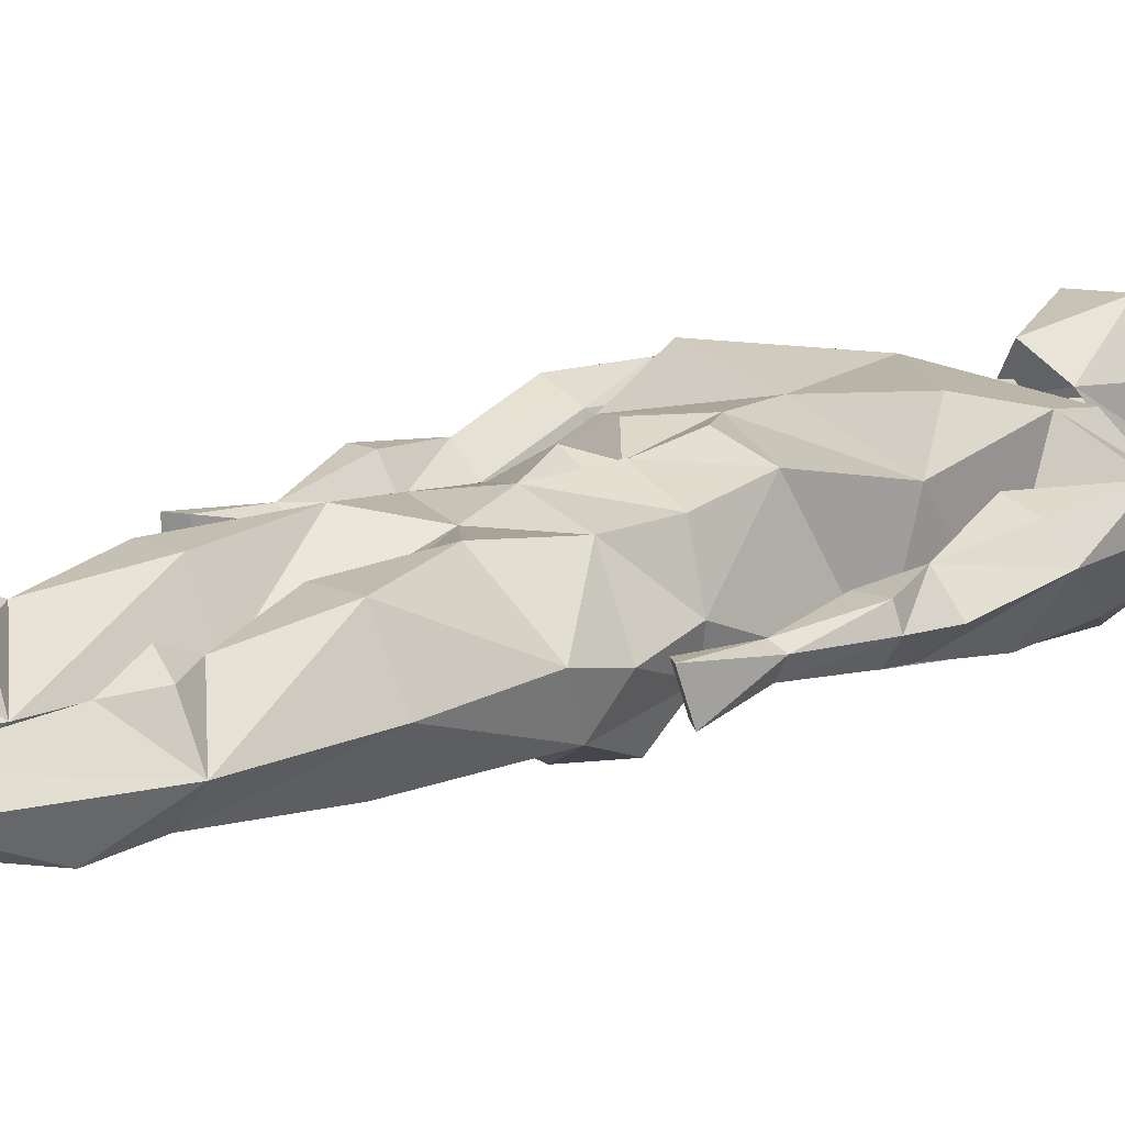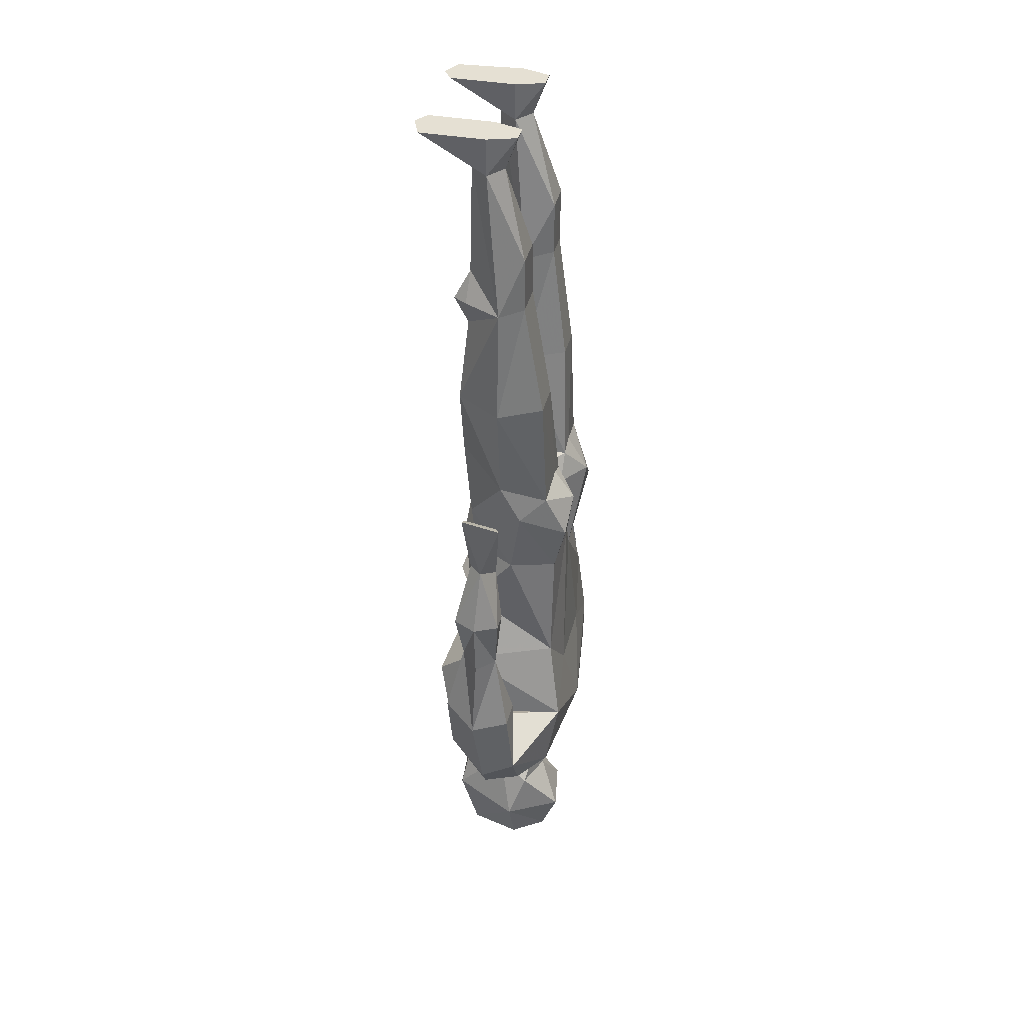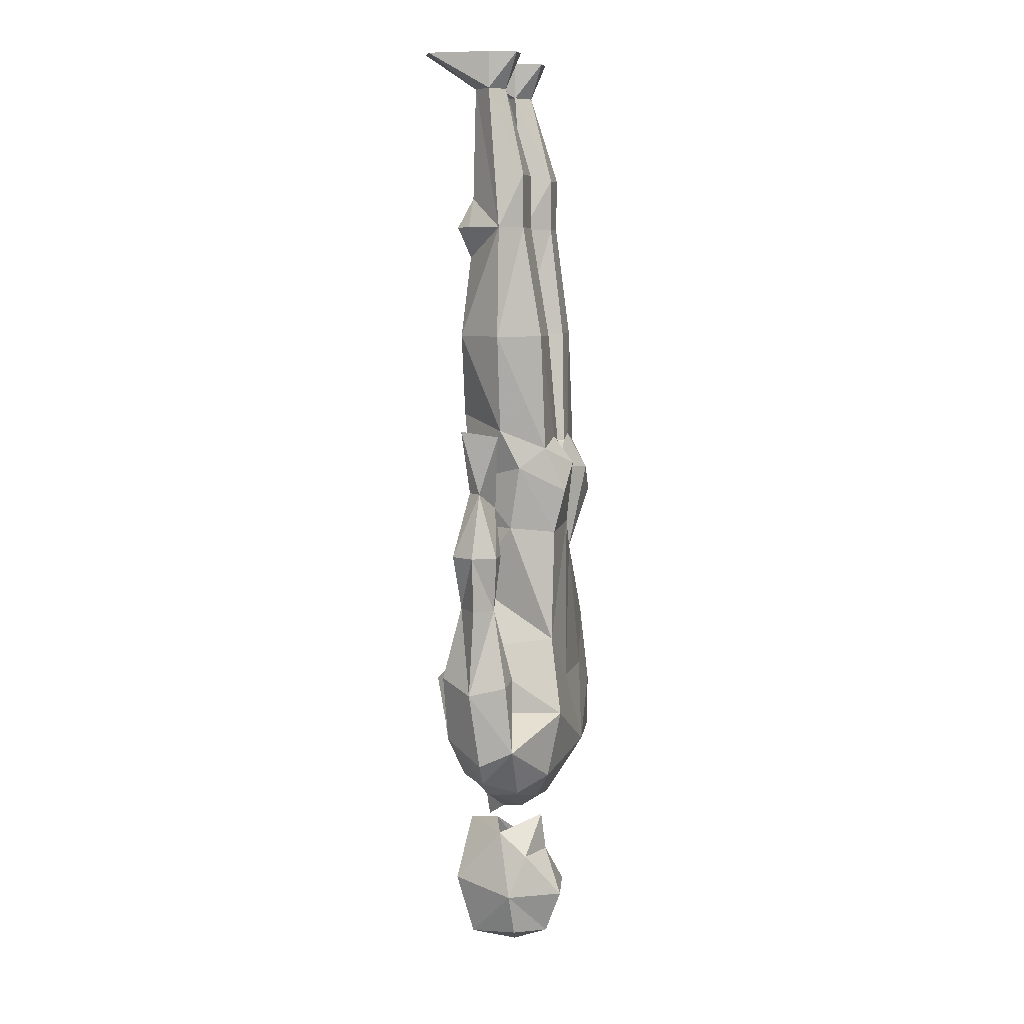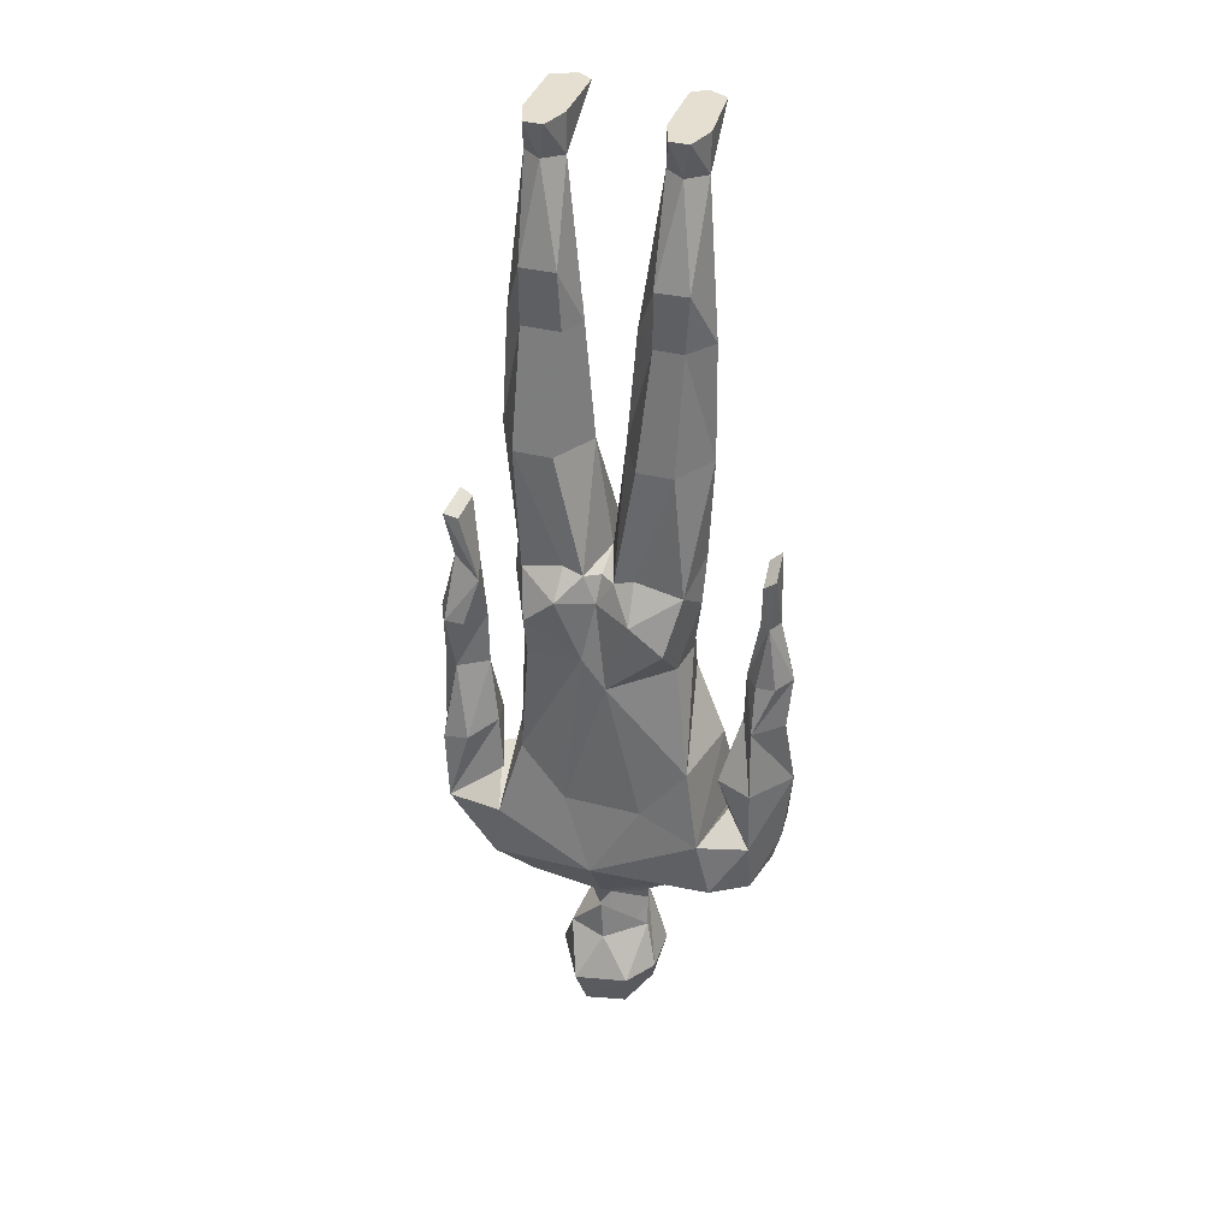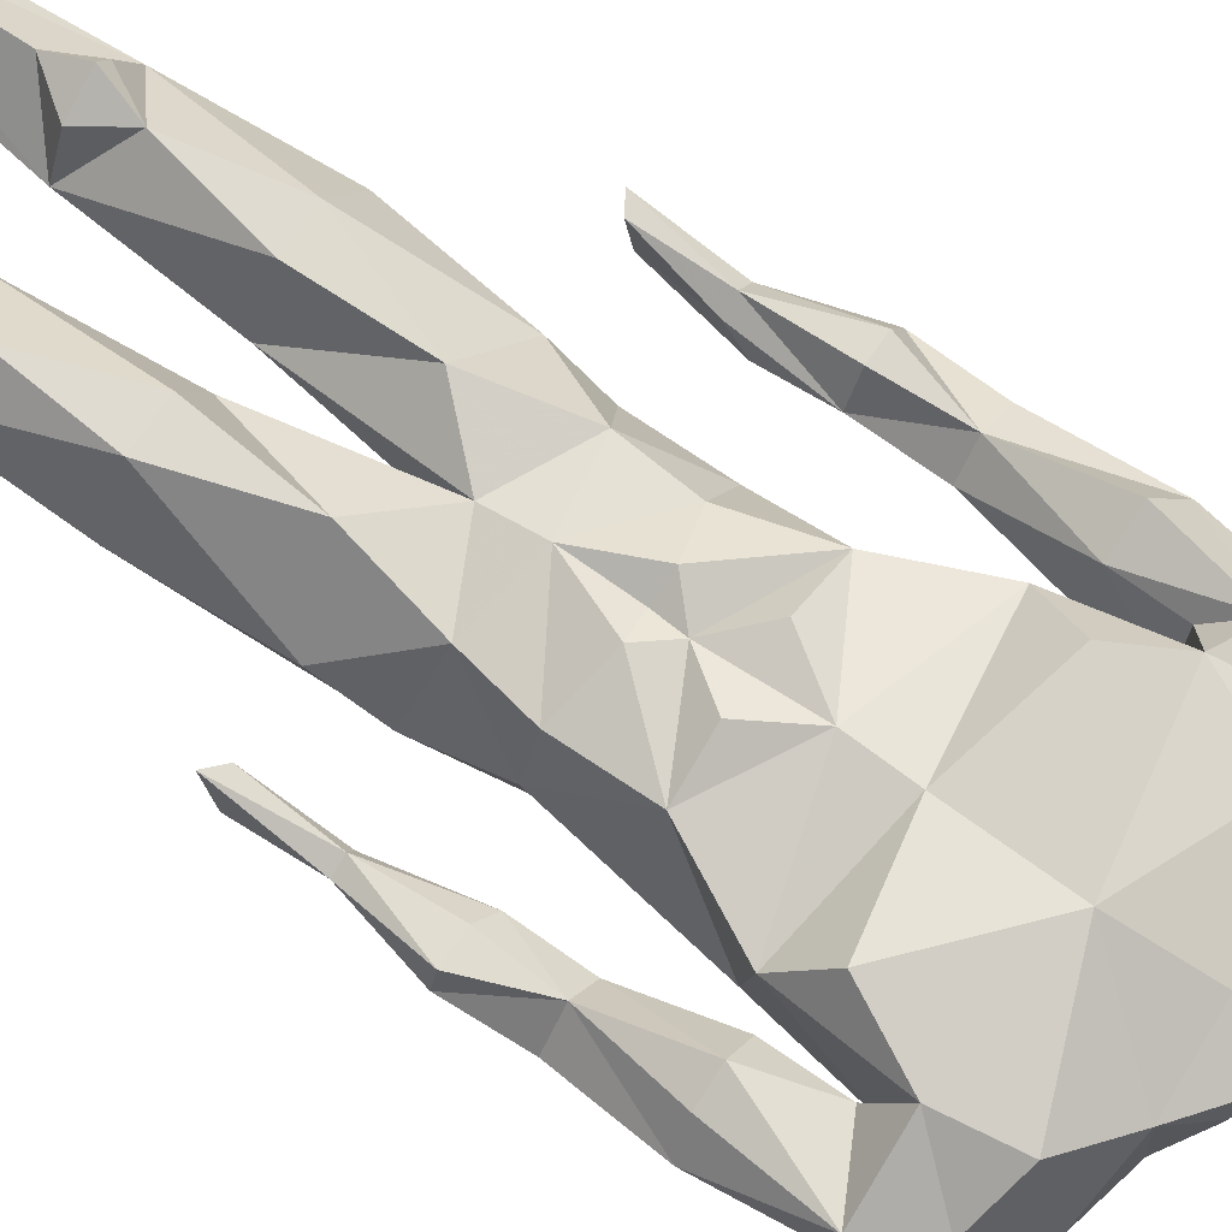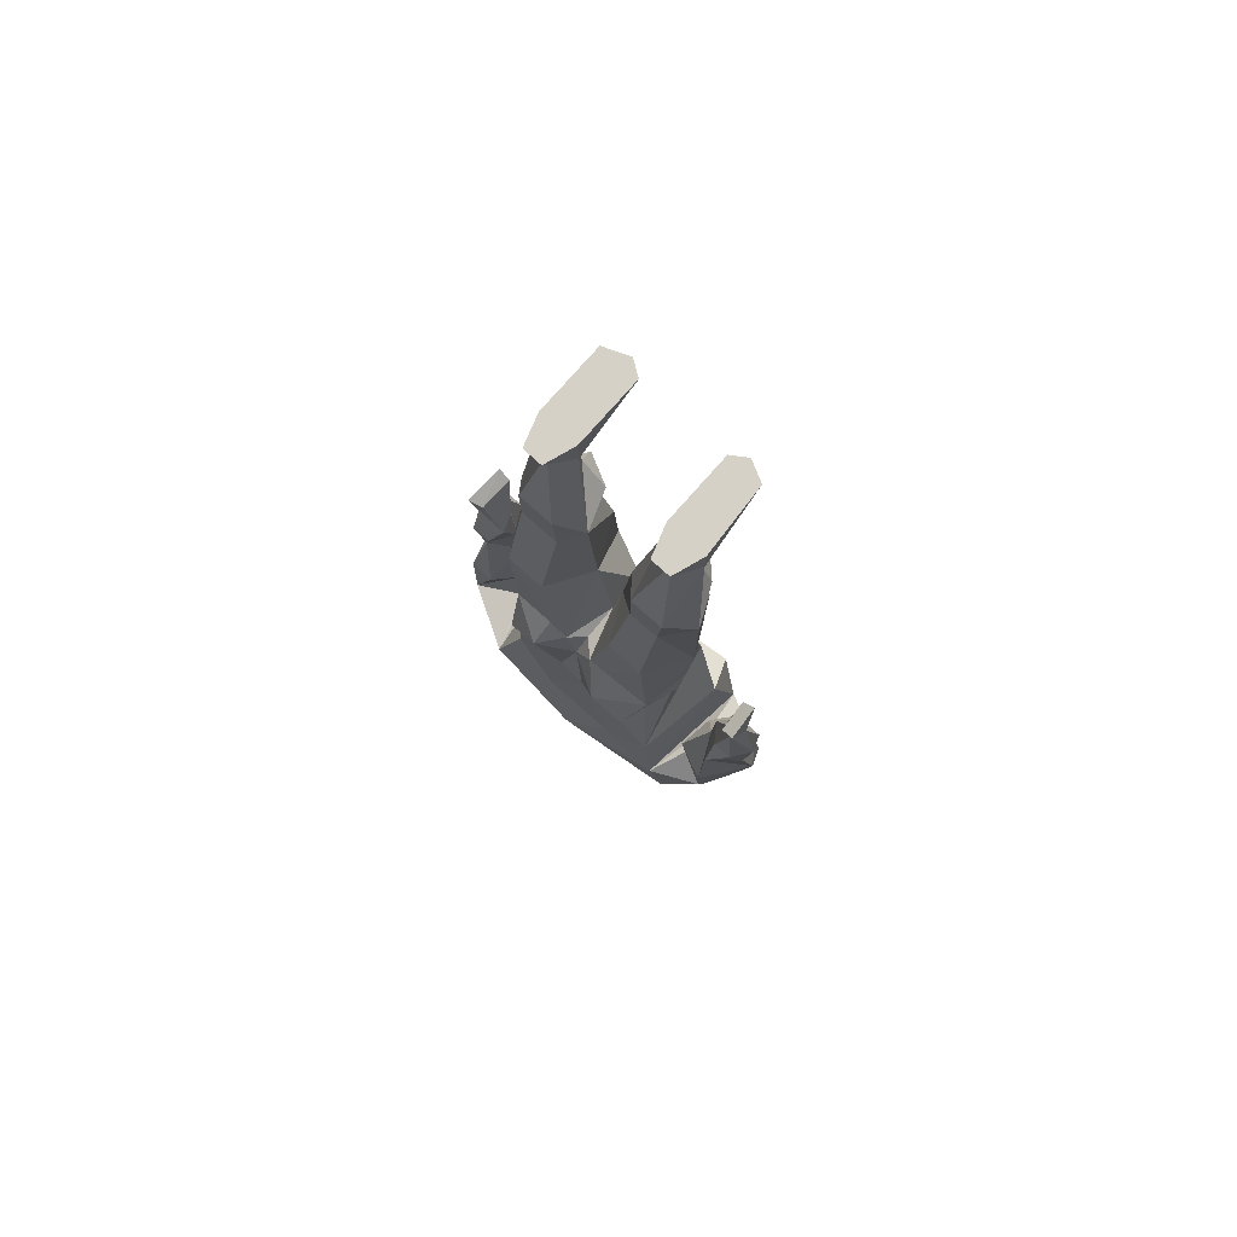
<metadata>
{"format":"obj","ext":"obj","renderer":"f3d","projection":"perspective","resolution":1024,"background":"white","views":[{"elev":15.3,"azim":-138.4,"up":"+Z"},{"elev":37.9,"azim":103.0,"up":"+Y"},{"elev":7.3,"azim":103.3,"up":"+Y"},{"elev":37.5,"azim":-162.3,"up":"+Y"},{"elev":71.1,"azim":-55.5,"up":"+Z"},{"elev":79.5,"azim":-138.4,"up":"+Y"}]}
</metadata>
<code>
v 1.944 0.1563 0.2062
v 2.01 0.09683 0.01124
v 2.095 0.1502 0.2004
v 1.919 0.1844 -0.1285
v 2.091 0.1823 -0.1629
v 2.192 0.1909 -0.02692
v 1.844 0.1942 0.04689
v 1.893 0.3859 -0.2017
v 1.801 0.3884 -0.07339
v 1.799 0.3936 0.1123
v 1.916 0.4251 0.2922
v 2.116 0.4231 0.2757
v 2.241 0.3798 -0.01223
v 2.116 0.3778 -0.2376
v 2.18 0.5698 -0.08158
v 2.017 0.5698 -0.1446
v 1.854 0.574 -0.01177
v 2.135 0.6665 0.05606
v 2.03 0.7075 0.2218
v 1.896 0.674 0.127
v 2.169 0.8202 -0.05736
v 2.12 0.8005 0.0404
v 2.011 0.9387 0.17
v 2.019 0.7264 0.1341
v 1.898 0.8139 0.09689
v 1.859 0.8304 0.01278
v 2.032 0.744 -0.1259
v 1.749 0.9263 0.1105
v 1.87 0.8422 -0.08896
v 1.747 0.9166 -0.08786
v 2.023 0.8594 -0.15
v 2.313 0.9165 -0.1658
v 2.338 0.9191 0.06964
v 2.017 1.13 -0.32
v 2.435 0.9404 0.004169
v 1.532 0.9589 -0.03004
v 2.46 1.06 -0.25
v 1.522 1.087 -0.2526
v 1.57 1.05 0.1997
v 1.971 1.207 0.2792
v 2.37 1.055 0.19
v 2.477 1.3 0.2332
v 1.529 1.266 0.24
v 2.362 1.468 0.2994
v 1.64 1.49 0.3
v 1.58 1.63 0.15
v 2.44 1.63 0.15
v 1.99 1.56 0.25
v 1.378 1.046 -0.1199
v 1.318 1.114 0.01482
v 1.392 1.098 0.1007
v 1.289 1.259 0.1318
v 1.283 1.248 0.009378
v 1.383 1.289 -0.1636
v 1.577 1.335 -0.2645
v 2.419 1.343 -0.3006
v 2.543 1.064 0.1225
v 1.248 1.571 0.01802
v 2.553 0.9931 -0.128
v 2.674 1.059 0.005106
v 2.616 1.242 0.1823
v 2.734 1.154 0.004423
v 2.705 1.216 -0.1389
v 2.777 1.485 0.0415
v 2.728 1.517 -0.1136
v 2.678 1.54 0.187
v 2 1.75 0.2448
v 2.12 1.925 0.2483
v 2.001 2.056 0.2004
v 1.894 1.918 0.2657
v 1.92 2.139 0.2352
v 2.01 2.148 0.1933
v 2.093 2.143 0.2362
v 1.72 1.911 0.2069
v 2.318 1.921 0.1492
v 2.332 1.675 -0.2393
v 1.632 1.69 -0.2359
v 1.727 2.182 0.1681
v 2.37 2.19 -0.0522
v 2.247 2.186 0.1408
v 2.293 2.169 -0.2423
v 1.819 1.459 -0.2674
v 2.14 1.464 -0.2679
v 1.703 2.168 -0.1642
v 1.97 2.06 -0.2461
v 2.067 2.195 -0.2534
v 2.01 2.6 -0.01
v 2.012 2.55 -0.1521
v 2.019 2.448 -0.2126
v 1.946 2.561 -0.2142
v 2.07 2.568 -0.2097
v 2.15 2.6 -0.2099
v 1.865 2.591 -0.2149
v 1.86 2.432 -0.3044
v 2.16 2.481 -0.3012
v 2.29 2.362 -0.2905
v 1.725 2.312 -0.2909
v 1.672 2.539 -0.2009
v 2.321 2.557 -0.2047
v 2.385 2.47 -0.09666
v 1.635 2.438 -0.06571
v 2.01 2.52 0.16
v 2.01 2.352 0.21
v 2.26 2.4 0.16
v 1.77 2.4 0.16
v 1.72 3.07 0.19
v 1.72 3.07 -0.19
v 1.63 2.636 -0.02
v 1.61 3.07 -0.02
v 1.96 3.07 -0.01
v 2.08 3.07 -0.01
v 2.45 3.07 -0.01
v 2.395 2.64 -0.01006
v 2.35 3.07 -0.19
v 2.32 3.07 0.19
v 2.18 3.07 0.19
v 1.87 3.07 0.19
v 1.87 3.07 -0.19
v 2.19 3.07 -0.19
v 2.179 2.7 0.2112
v 1.832 2.7 0.1983
v 1.402 1.88 -0.1338
v 1.375 1.88 0.07
v 2.643 1.86 0.11
v 2.68 1.86 -0.05
v 2.639 2.38 0.07
v 2.688 2.38 0.01478
v 2.763 2.1 0.03
v 2.563 2.1 0.03004
v 2.712 2.1 0.13
v 2.715 2.1 -0.07
v 1.459 2.08 -0.00697
v 1.268 2.1 -0.005831
v 1.671 2.192 -0.03244
v 1.393 2.1 0.05956
v 2.683 2.658 0.09717
v 2.695 2.637 -0.07217
v 2.588 2.38 0.03467
v 2.572 2.307 -0.03
v 2.639 2.609 -0.05138
v 2.631 2.626 0.09485
v 1.366 2.36 -0.0586
v 1.332 2.36 0.003157
v 1.351 2.661 0.04904
v 1.341 2.612 -0.08867
v 1.392 2.572 -0.084
v 1.402 2.616 0.04202
v 1.385 2.36 0.02328
v 1.408 2.36 -0.03192
v 1.62 3.56 -0.01009
v 2.42 3.56 -0.01
v 2.12 3.56 -0.01
v 1.92 3.56 -0.01002
v 1.696 3.558 0.1438
v 1.816 3.556 0.1445
v 1.761 3.424 0.1533
v 1.752 3.695 0.1362
v 2.281 3.691 0.1426
v 2.265 3.426 0.159
v 2.341 3.562 0.1496
v 2.181 3.555 0.1514
v 2.301 3.561 0.21
v 1.756 3.553 0.2038
v 1.76 4.18 0.13
v 2.28 4.18 0.13
v 2.28 4.18 -0.01
v 1.76 4.18 -0.01
v 1.68 4.18 0.05
v 1.84 4.18 0.05
v 2.36 4.18 0.05
v 2.2 4.18 0.05
v 1.68 4.34 0.05
v 1.84 4.34 0.05
v 2.2 4.34 0.05
v 2.36 4.34 0.05
v 2.32 4.34 -0.07
v 2.24 4.34 -0.07
v 1.8 4.34 -0.07
v 1.72 4.34 -0.07
v 1.84 4.34 0.33
v 2.2 4.34 0.33
v 2.36 4.34 0.33
v 1.7 4.34 0.33
v 1.78 4.34 0.37
v 2.26 4.34 0.37
v 1.513 1.584 0.04137
v 2.514 1.589 -0.02036
v 1.324 1.589 0.1115
v 1.386 1.587 -0.1755
v 1.534 1.588 -0.112
v 1.426 1.588 0.1474
v 2.55 1.544 0.1303
v 2.62 1.536 -0.1188
v 1.283 1.881 -0.03222
v 1.459 1.872 -0.02456
v 1.293 2.1 0.06133
v 1.404 2.086 -0.08589
v 1.324 2.089 -0.08438
v 2.559 1.859 0.02622
v 2.756 1.86 0.02555
v 2.625 2.1 0.1308
v 2.632 2.1 -0.06905
v 1.496 1.407 -0.06799
v 1.504 1.37 0.08152
v 2.55 1.354 0.1134
v 2.49 1.35 -0.04435
v 1.83 3.56 -0.1229
v 1.71 3.56 -0.1229
v 2.177 3.56 -0.1043
v 2.337 3.56 -0.1043
v 2.337 3.796 -0.1043
v 2.191 3.796 -0.1043
v 1.694 3.793 -0.1232
v 1.83 3.789 -0.1229
f 1 2 3
f 2 6 3
f 2 5 6
f 1 7 2
f 2 7 4
f 2 4 5
f 4 8 5
f 4 7 8
f 7 9 8
f 1 10 7
f 5 13 6
f 3 6 13
f 7 10 9
f 1 11 10
f 1 3 11
f 3 13 12
f 3 12 11
f 5 14 13
f 5 8 14
f 11 12 19
f 10 11 20
f 11 19 20
f 12 13 18
f 12 18 19
f 18 20 19
f 13 15 18
f 13 14 15
f 14 16 15
f 8 16 14
f 9 10 20
f 8 9 17
f 9 20 17
f 8 17 16
f 15 16 27
f 15 27 18
f 16 17 27
f 22 23 24
f 23 25 24
f 21 33 22
f 22 33 23
f 25 28 26
f 26 30 29
f 21 32 33
f 26 28 30
f 32 35 33
f 28 36 30
f 33 35 41
f 23 33 41
f 23 28 25
f 28 39 36
f 30 36 38
f 21 31 32
f 29 30 31
f 30 34 31
f 31 34 32
f 30 38 34
f 32 34 37
f 32 37 35
f 28 40 39
f 23 40 28
f 23 41 40
f 36 49 51
f 36 38 49
f 36 39 51
f 35 37 59
f 35 59 57
f 35 57 41
f 57 59 60
f 49 50 51
f 49 53 50
f 57 60 61
f 59 63 60
f 49 54 53
f 37 63 59
f 38 54 49
f 38 55 54
f 34 38 55
f 34 56 37
f 37 56 63
f 34 55 82
f 34 82 83
f 34 83 56
f 55 77 82
f 56 83 76
f 77 85 82
f 76 83 86
f 82 85 83
f 83 85 86
f 40 41 42
f 39 40 43
f 40 42 44
f 40 45 43
f 40 44 48
f 40 48 45
f 41 57 42
f 39 43 51
f 42 47 44
f 43 45 46
f 44 47 48
f 45 48 46
f 47 67 48
f 46 48 67
f 47 75 67
f 46 67 74
f 67 75 68
f 67 70 74
f 67 68 69
f 67 69 70
f 68 75 69
f 69 74 70
f 69 71 72
f 69 72 73
f 72 103 73
f 71 103 72
f 46 74 77
f 47 76 75
f 75 76 79
f 74 134 77
f 75 79 80
f 74 78 134
f 76 86 81
f 76 81 79
f 77 84 85
f 77 134 84
f 47 56 76
f 46 77 55
f 42 56 47
f 43 46 55
f 69 73 75
f 69 71 74
f 73 80 75
f 71 78 74
f 79 80 104
f 73 103 80
f 78 105 134
f 71 78 103
f 80 103 104
f 78 103 105
f 50 53 52
f 50 52 51
f 60 62 61
f 60 63 62
f 42 57 61
f 43 51 52
f 101 134 105
f 79 104 100
f 52 53 58
f 53 54 58
f 52 58 188
f 54 189 58
f 54 190 189
f 52 188 191
f 43 52 204
f 52 191 204
f 54 55 203
f 54 203 190
f 55 204 203
f 43 204 55
f 186 204 191
f 186 190 203
f 186 203 204
f 123 191 188
f 58 123 188
f 186 191 195
f 186 195 190
f 58 194 123
f 58 122 194
f 58 189 122
f 123 195 191
f 189 190 195
f 122 189 195
f 42 61 205
f 56 206 63
f 42 205 56
f 56 205 206
f 63 206 187
f 63 187 193
f 192 206 205
f 187 206 192
f 61 192 205
f 61 66 192
f 61 64 66
f 66 124 192
f 64 124 66
f 61 62 64
f 62 63 64
f 63 193 65
f 63 65 64
f 65 193 125
f 64 65 125
f 64 125 200
f 64 200 124
f 187 192 199
f 124 199 192
f 187 199 193
f 125 193 199
f 124 129 199
f 125 199 129
f 124 200 128
f 125 128 200
f 124 201 129
f 124 128 130
f 124 130 201
f 125 131 128
f 125 202 131
f 125 129 202
f 126 201 130
f 126 129 201
f 131 202 139
f 129 139 202
f 127 128 131
f 127 130 128
f 127 131 139
f 126 130 127
f 126 138 129
f 129 138 139
f 126 127 136
f 127 137 136
f 127 139 137
f 126 136 141
f 137 139 140
f 138 140 139
f 126 141 138
f 138 141 140
f 136 140 141
f 136 137 140
f 123 132 195
f 122 195 132
f 123 135 132
f 122 132 197
f 123 194 133
f 122 133 194
f 122 197 198
f 122 198 133
f 123 196 135
f 123 133 196
f 135 196 148
f 142 198 197
f 132 135 148
f 132 148 149
f 132 149 142
f 132 142 197
f 133 198 142
f 133 143 196
f 143 148 196
f 133 142 143
f 143 144 148
f 143 145 144
f 144 147 148
f 147 149 148
f 142 149 146
f 146 149 147
f 142 146 145
f 142 145 143
f 144 146 147
f 144 145 146
f 102 105 103
f 102 103 104
f 100 104 113
f 101 105 108
f 104 120 113
f 105 121 108
f 102 104 120
f 102 121 105
f 79 81 100
f 84 134 101
f 84 101 98
f 98 101 108
f 84 97 85
f 81 86 96
f 84 98 97
f 81 96 100
f 85 89 86
f 86 89 95
f 85 94 89
f 86 95 96
f 85 97 94
f 94 97 98
f 95 99 96
f 96 99 100
f 93 94 98
f 90 94 93
f 91 92 95
f 92 99 95
f 88 89 90
f 88 91 89
f 89 91 95
f 89 94 90
f 87 88 90
f 87 91 88
f 102 110 121
f 110 117 121
f 102 111 120
f 111 116 120
f 106 121 117
f 106 108 121
f 106 109 108
f 98 108 109
f 115 120 116
f 113 120 115
f 112 113 115
f 99 100 113
f 99 113 112
f 93 98 107
f 93 107 118
f 98 109 107
f 92 114 99
f 99 112 114
f 92 119 114
f 87 110 102
f 87 102 111
f 87 90 110
f 87 111 91
f 90 93 118
f 90 118 110
f 91 111 119
f 91 119 92
f 107 207 118
f 114 119 209
f 114 209 210
f 107 208 207
f 112 114 210
f 107 109 208
f 112 210 151
f 109 150 208
f 111 209 119
f 110 118 207
f 110 207 153
f 111 152 209
f 112 115 151
f 115 116 159
f 159 160 162
f 159 162 161
f 158 161 162
f 158 162 160
f 154 157 163
f 154 163 156
f 155 156 163
f 155 163 157
f 115 159 151
f 116 152 159
f 111 152 116
f 110 153 117
f 106 117 156
f 117 153 156
f 106 156 150
f 106 150 109
f 151 159 160
f 153 155 156
f 152 159 161
f 150 154 156
f 150 157 154
f 152 161 158
f 151 158 160
f 153 155 157
f 151 165 158
f 152 158 165
f 150 164 157
f 153 157 164
f 151 210 211
f 152 212 209
f 153 207 214
f 150 213 208
f 150 168 164
f 150 168 213
f 167 213 168
f 167 169 214
f 167 214 213
f 153 214 169
f 153 164 169
f 207 213 214
f 207 208 213
f 209 211 210
f 209 212 211
f 166 211 212
f 166 170 211
f 166 212 171
f 151 211 170
f 152 171 212
f 152 165 171
f 151 170 165
f 166 176 177
f 166 170 176
f 170 175 176
f 166 171 177
f 171 174 177
f 171 181 174
f 170 182 175
f 165 181 185
f 165 185 182
f 165 181 171
f 165 182 170
f 164 180 184
f 164 184 183
f 164 169 180
f 164 168 183
f 169 173 180
f 168 172 183
f 168 179 172
f 169 178 173
f 167 178 179
f 167 178 169
f 167 179 168
f 172 173 184
f 173 184 180
f 172 184 183
f 173 178 179
f 172 179 173
f 174 176 175
f 174 177 176
f 174 175 185
f 174 185 181
f 175 182 185

</code>
